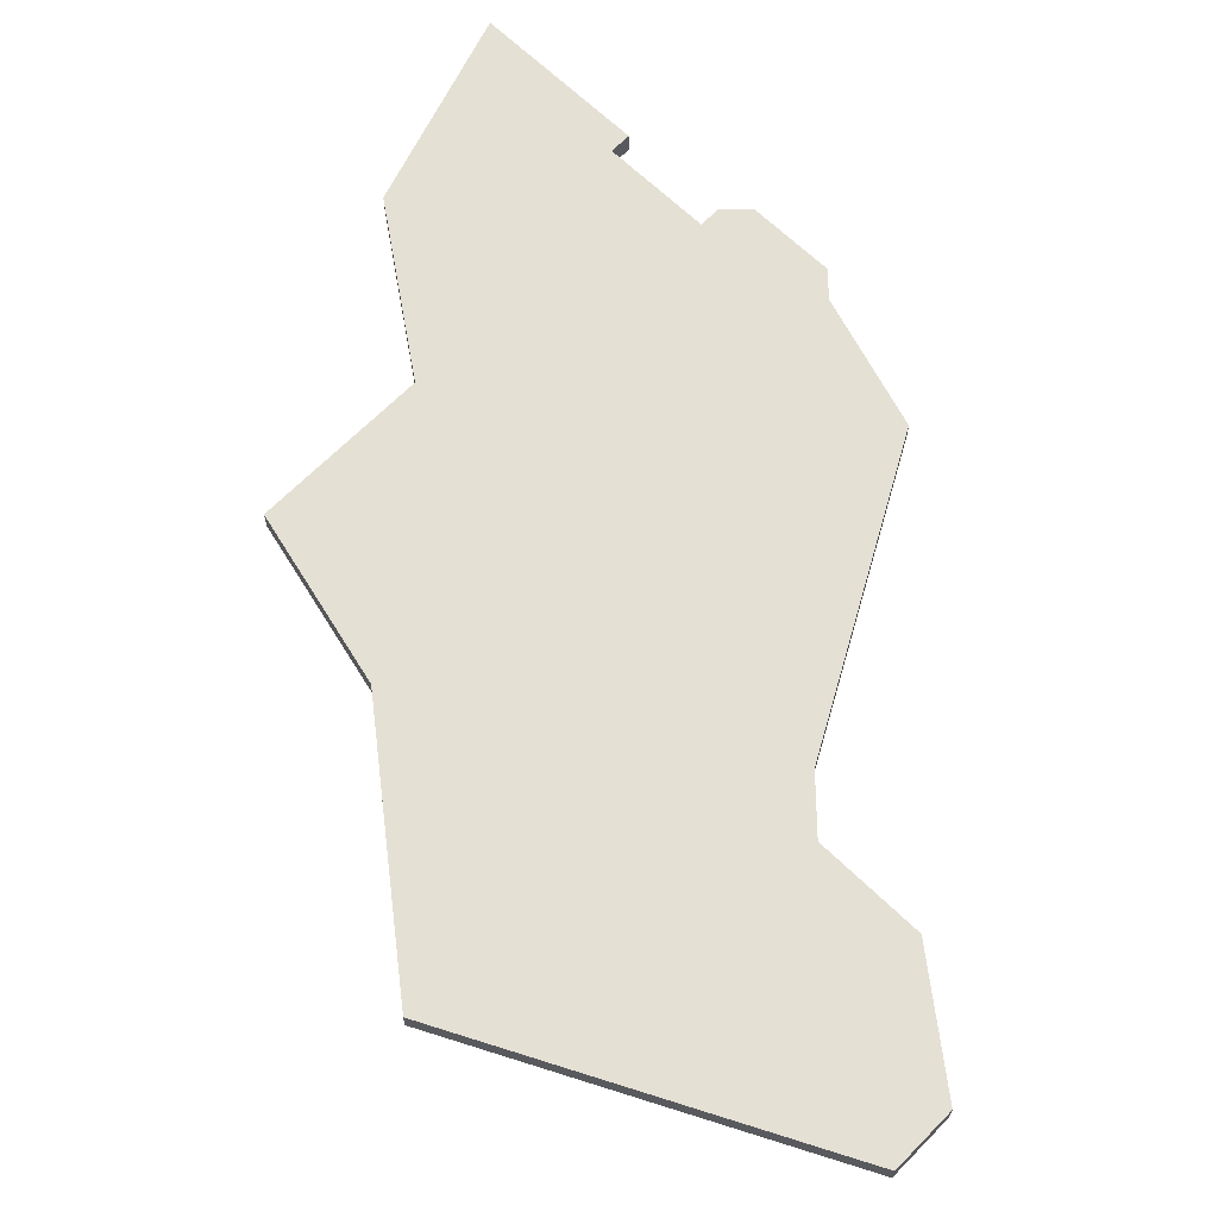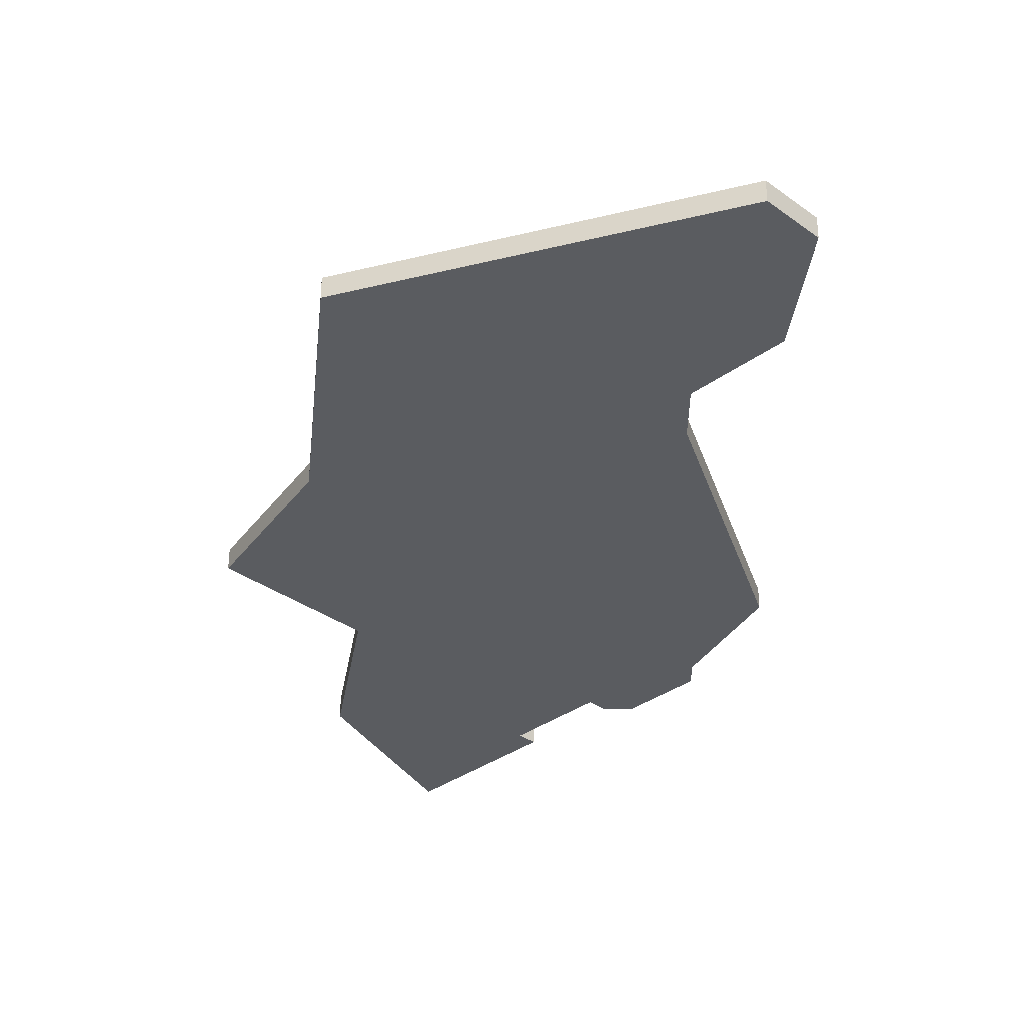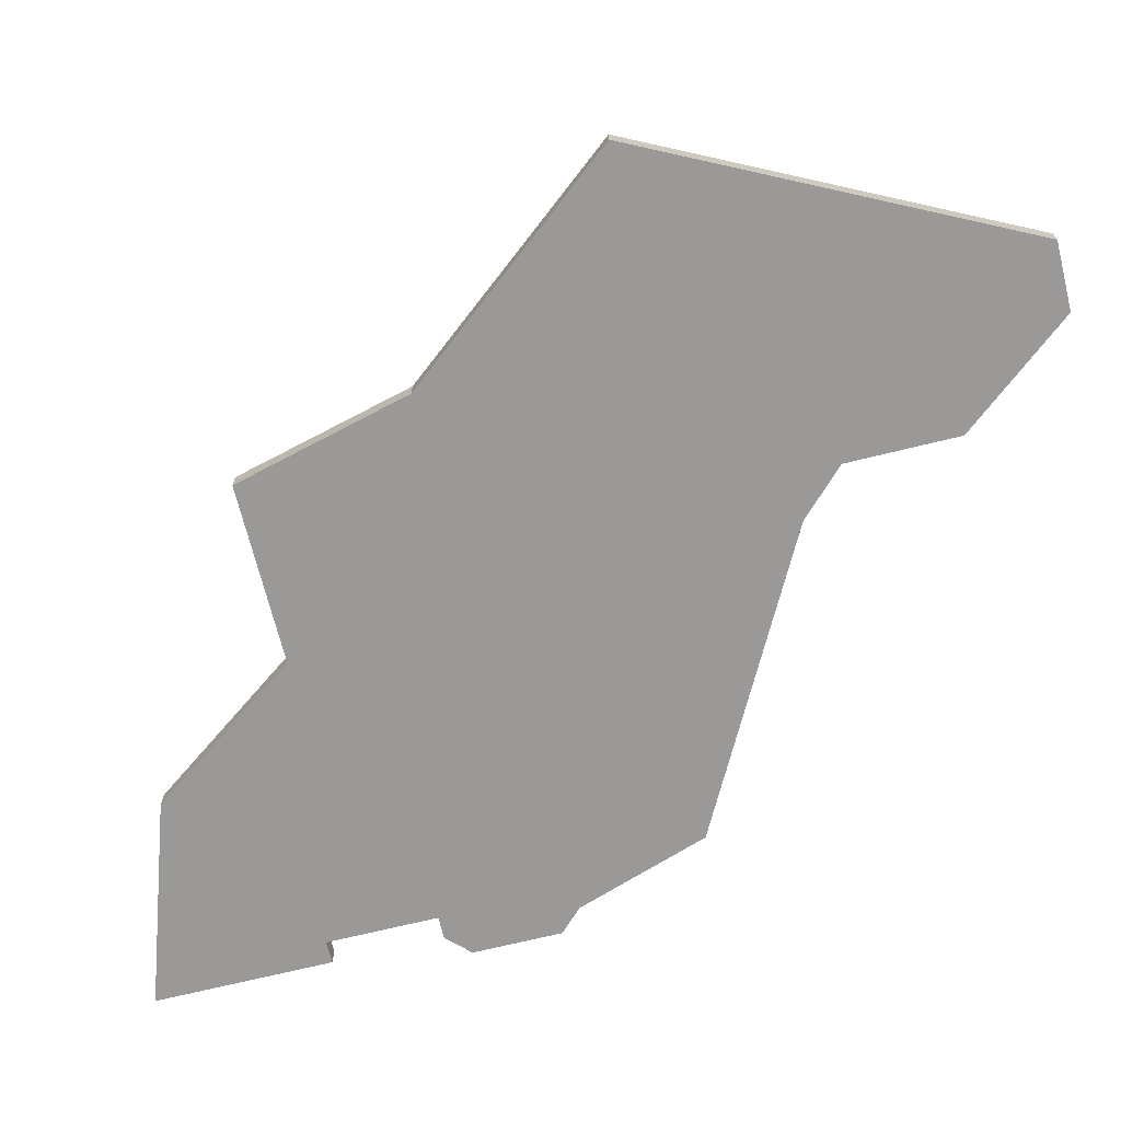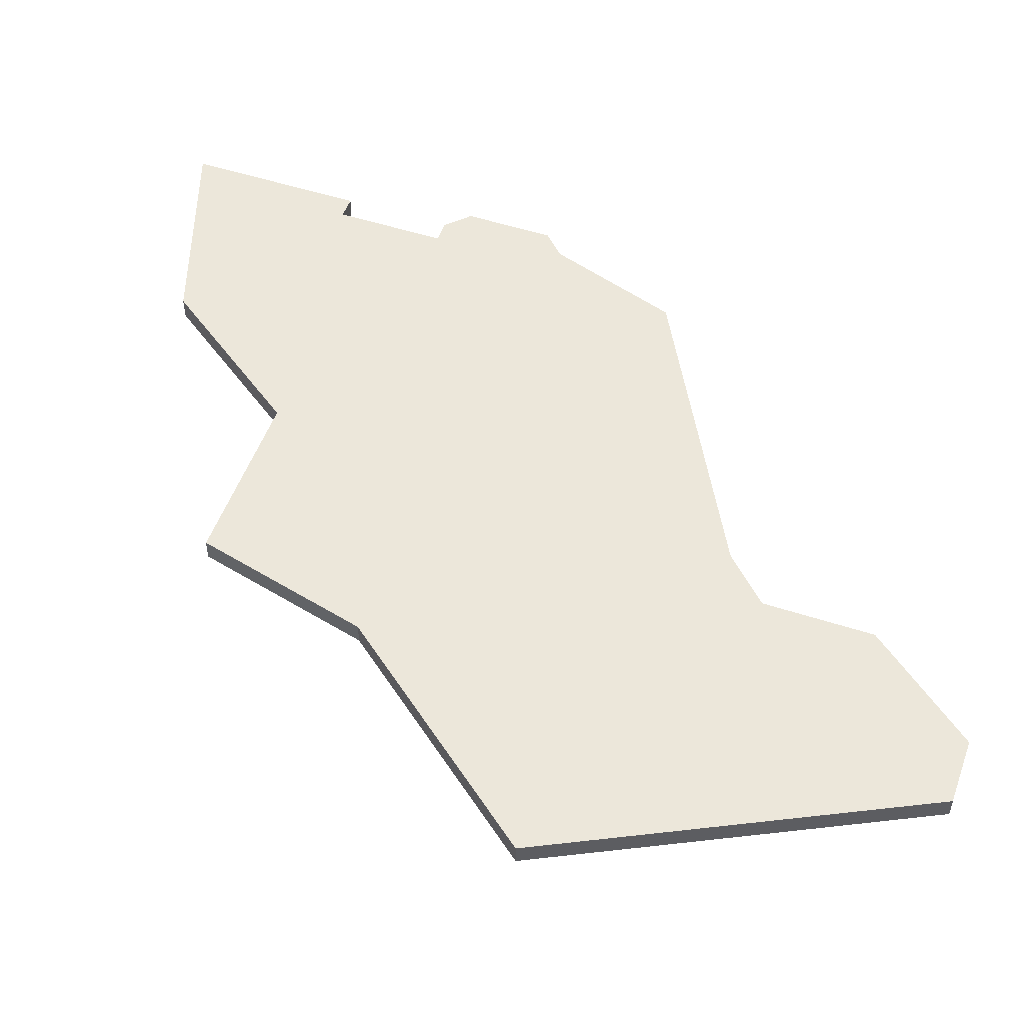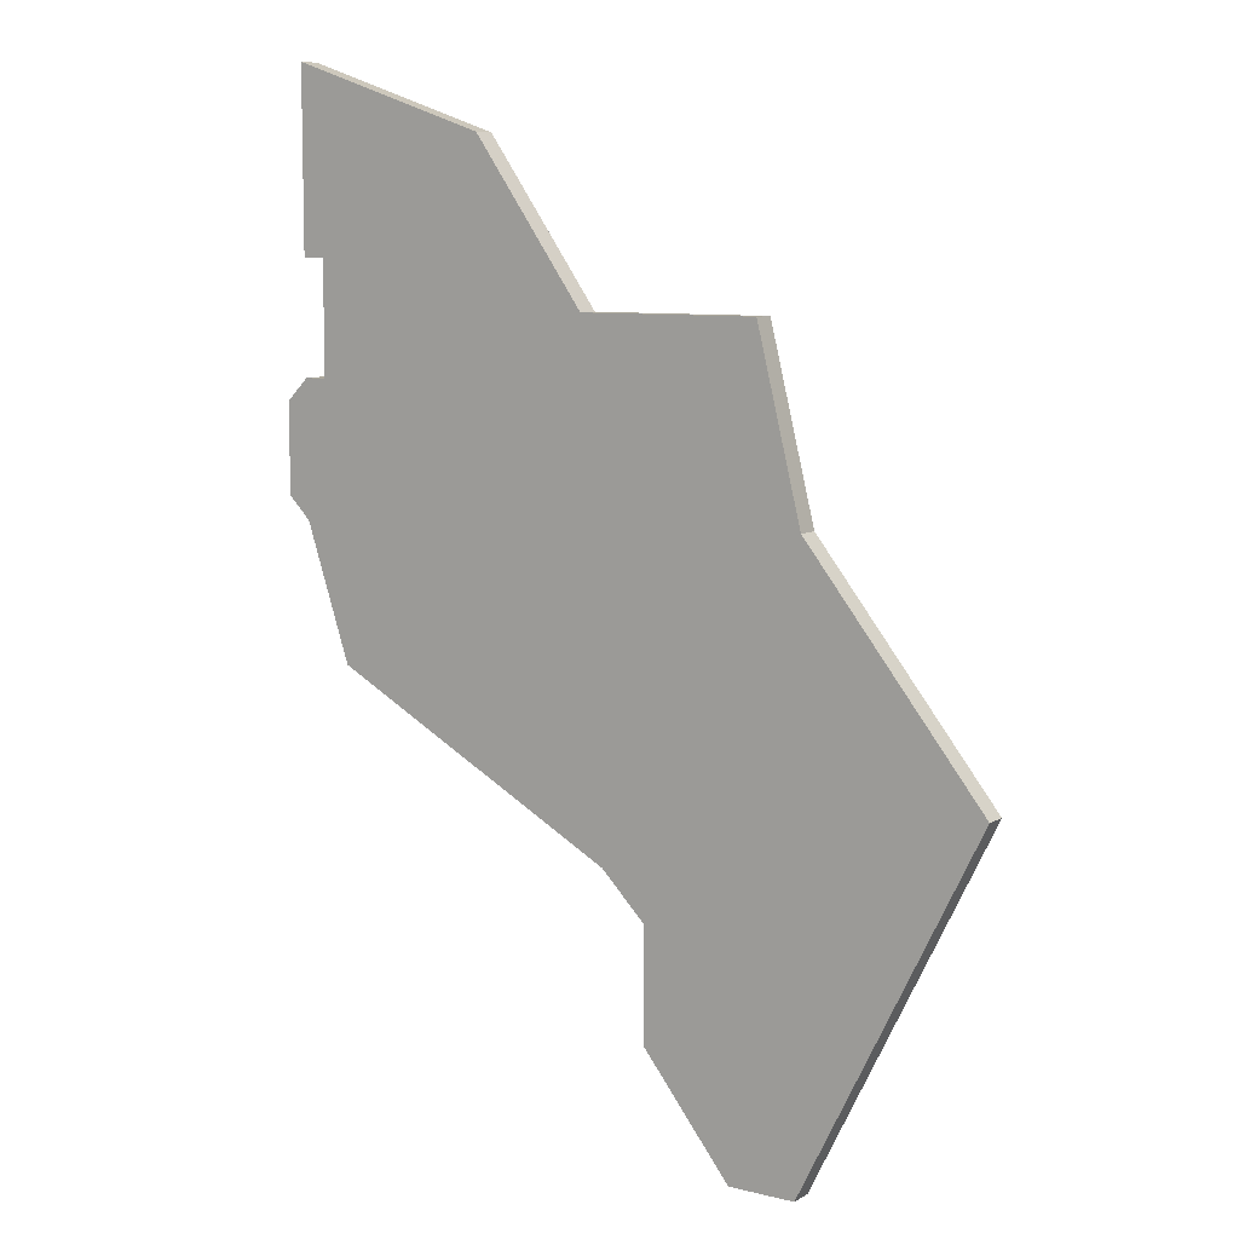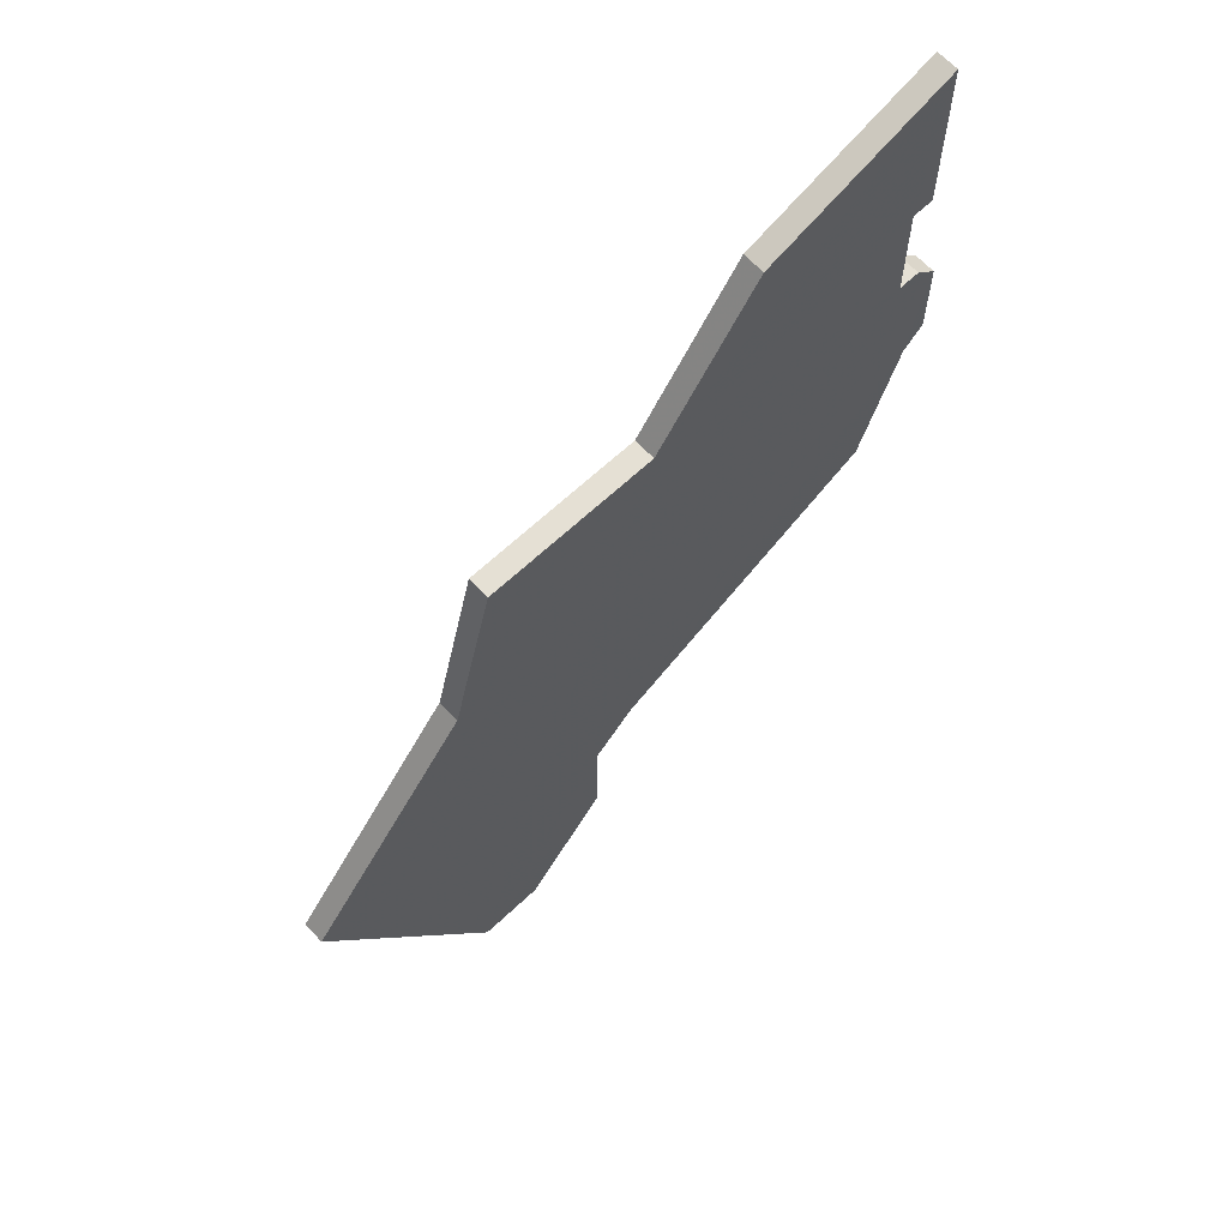
<metadata>
{"format":"obj","ext":"obj","renderer":"f3d","projection":"perspective","resolution":1024,"background":"white","views":[{"elev":65.4,"azim":-45.7,"up":"+Z"},{"elev":-33.6,"azim":-44.8,"up":"+Z"},{"elev":-69.1,"azim":-76.1,"up":"+Z"},{"elev":51.7,"azim":-70.5,"up":"+Z"},{"elev":8.5,"azim":-145.9,"up":"+Y"},{"elev":65.6,"azim":-43.2,"up":"+Y"}]}
</metadata>
<code>
v 1463 -488 0
v 1461 -496 0
v 1453 -506 0
v 1461 -522 0
v 1464 -522 0
v 1468 -517 0
v 1468 -512 0
v 1470 -510 0
v 1483 -503 0
v 1485 -497 0
v 1486 -496 0
v 1486 -492 0
v 1485 -491 0
v 1484 -491 0
v 1484 -486 0
v 1485 -486 0
v 1485 -478 0
v 1476 -481 0
v 1471 -488 0
v 1463 -488 1
v 1461 -496 1
v 1453 -506 1
v 1461 -522 1
v 1464 -522 1
v 1468 -517 1
v 1468 -512 1
v 1470 -510 1
v 1483 -503 1
v 1485 -497 1
v 1486 -496 1
v 1486 -492 1
v 1485 -491 1
v 1484 -491 1
v 1484 -486 1
v 1485 -486 1
v 1485 -478 1
v 1476 -481 1
v 1471 -488 1
f 2 1 19
f 4 3 2
f 6 5 4
f 10 9 8
f 12 11 10
f 14 13 12
f 17 16 15
f 19 18 17
f 4 2 19
f 7 6 4
f 12 10 8
f 19 17 15
f 7 4 19
f 12 8 7
f 19 15 14
f 12 7 19
f 19 14 12
f 38 20 21
f 21 22 23
f 23 24 25
f 27 28 29
f 29 30 31
f 31 32 33
f 34 35 36
f 36 37 38
f 38 21 23
f 23 25 26
f 27 29 31
f 34 36 38
f 38 23 26
f 26 27 31
f 33 34 38
f 38 26 31
f 31 33 38
f 21 20 2
f 2 20 1
f 22 21 3
f 3 21 2
f 23 22 4
f 4 22 3
f 24 23 5
f 5 23 4
f 25 24 6
f 6 24 5
f 26 25 7
f 7 25 6
f 27 26 8
f 8 26 7
f 28 27 9
f 9 27 8
f 29 28 10
f 10 28 9
f 30 29 11
f 11 29 10
f 31 30 12
f 12 30 11
f 32 31 13
f 13 31 12
f 33 32 14
f 14 32 13
f 34 33 15
f 15 33 14
f 35 34 16
f 16 34 15
f 36 35 17
f 17 35 16
f 37 36 18
f 18 36 17
f 20 38 1
f 1 38 19
f 38 37 19
f 19 37 18

</code>
